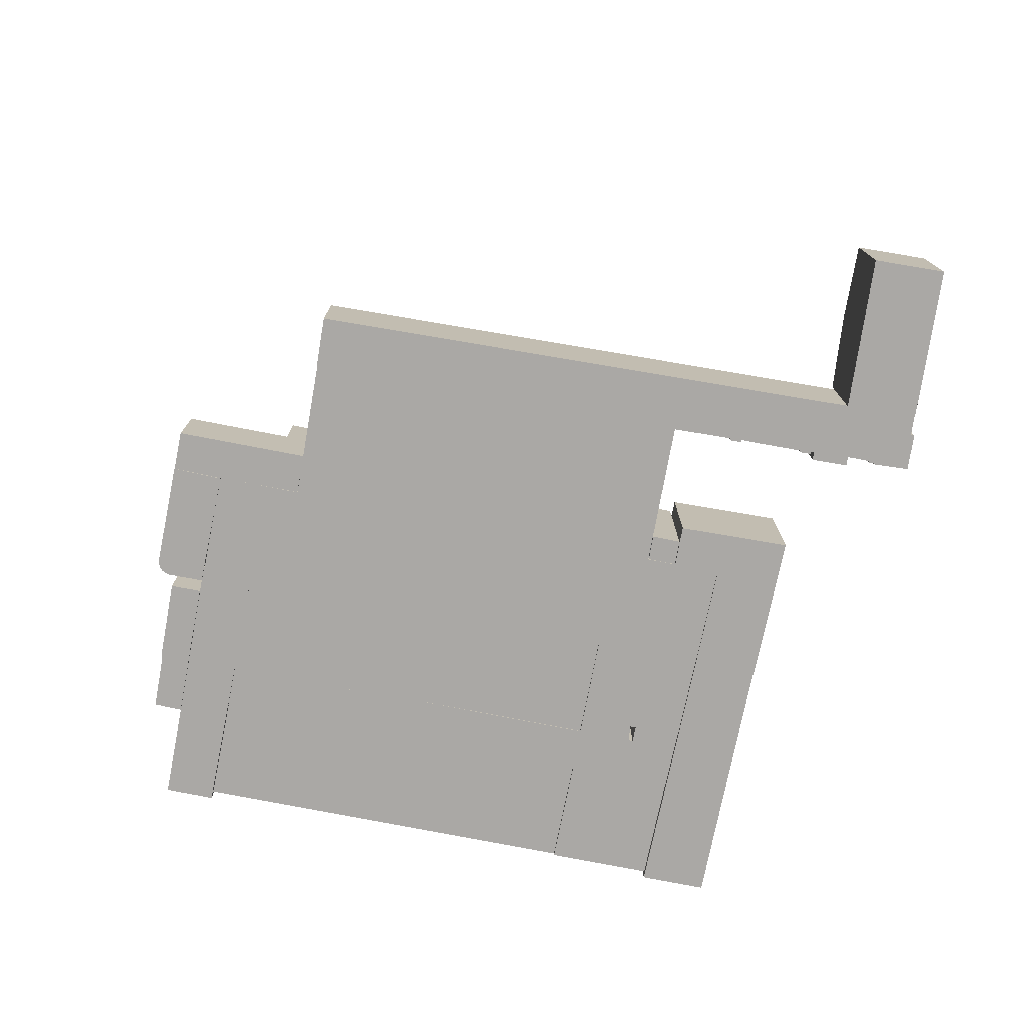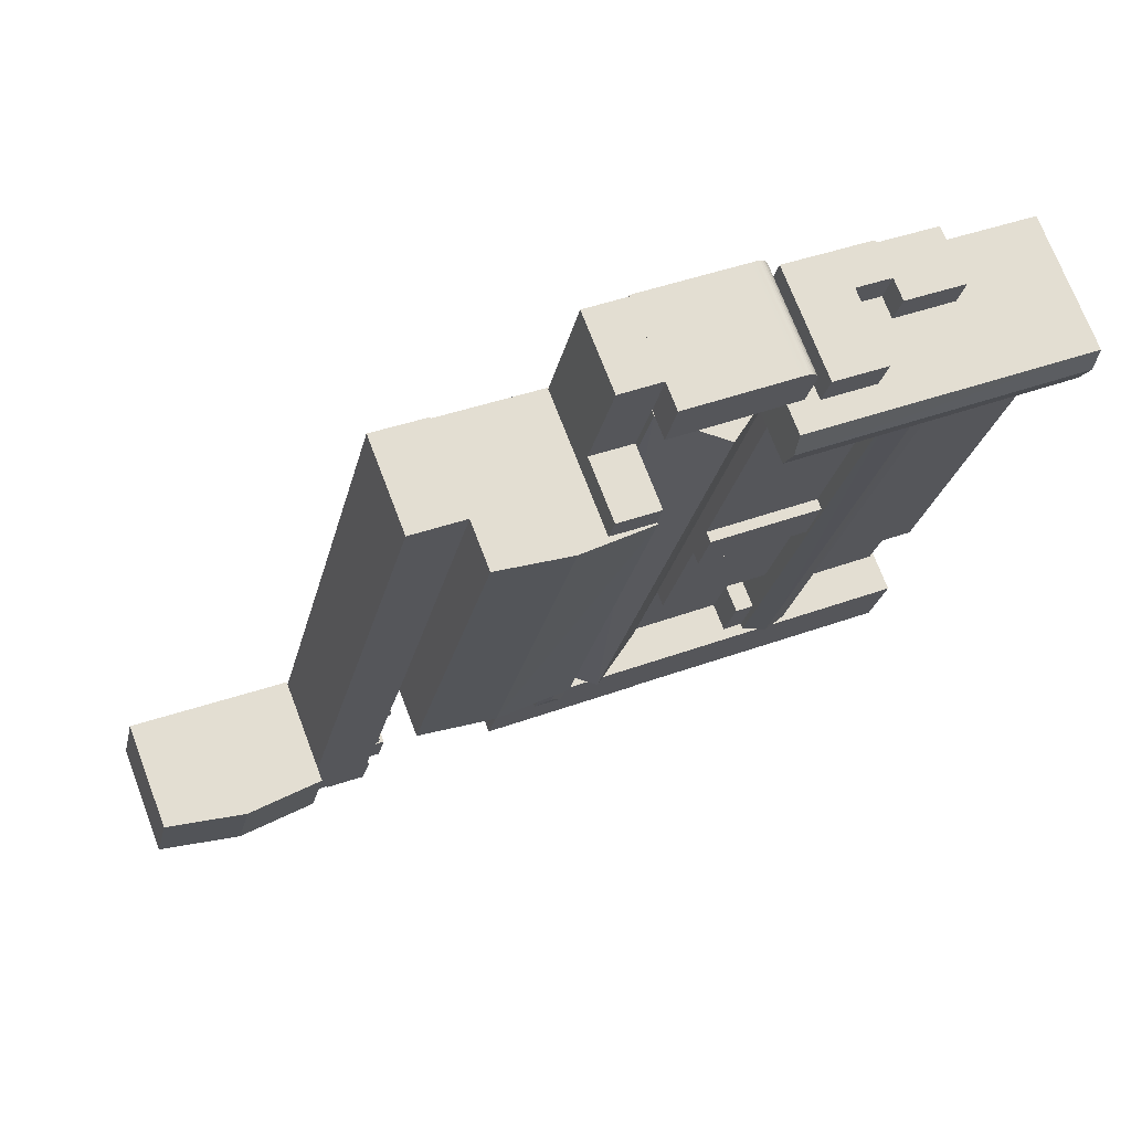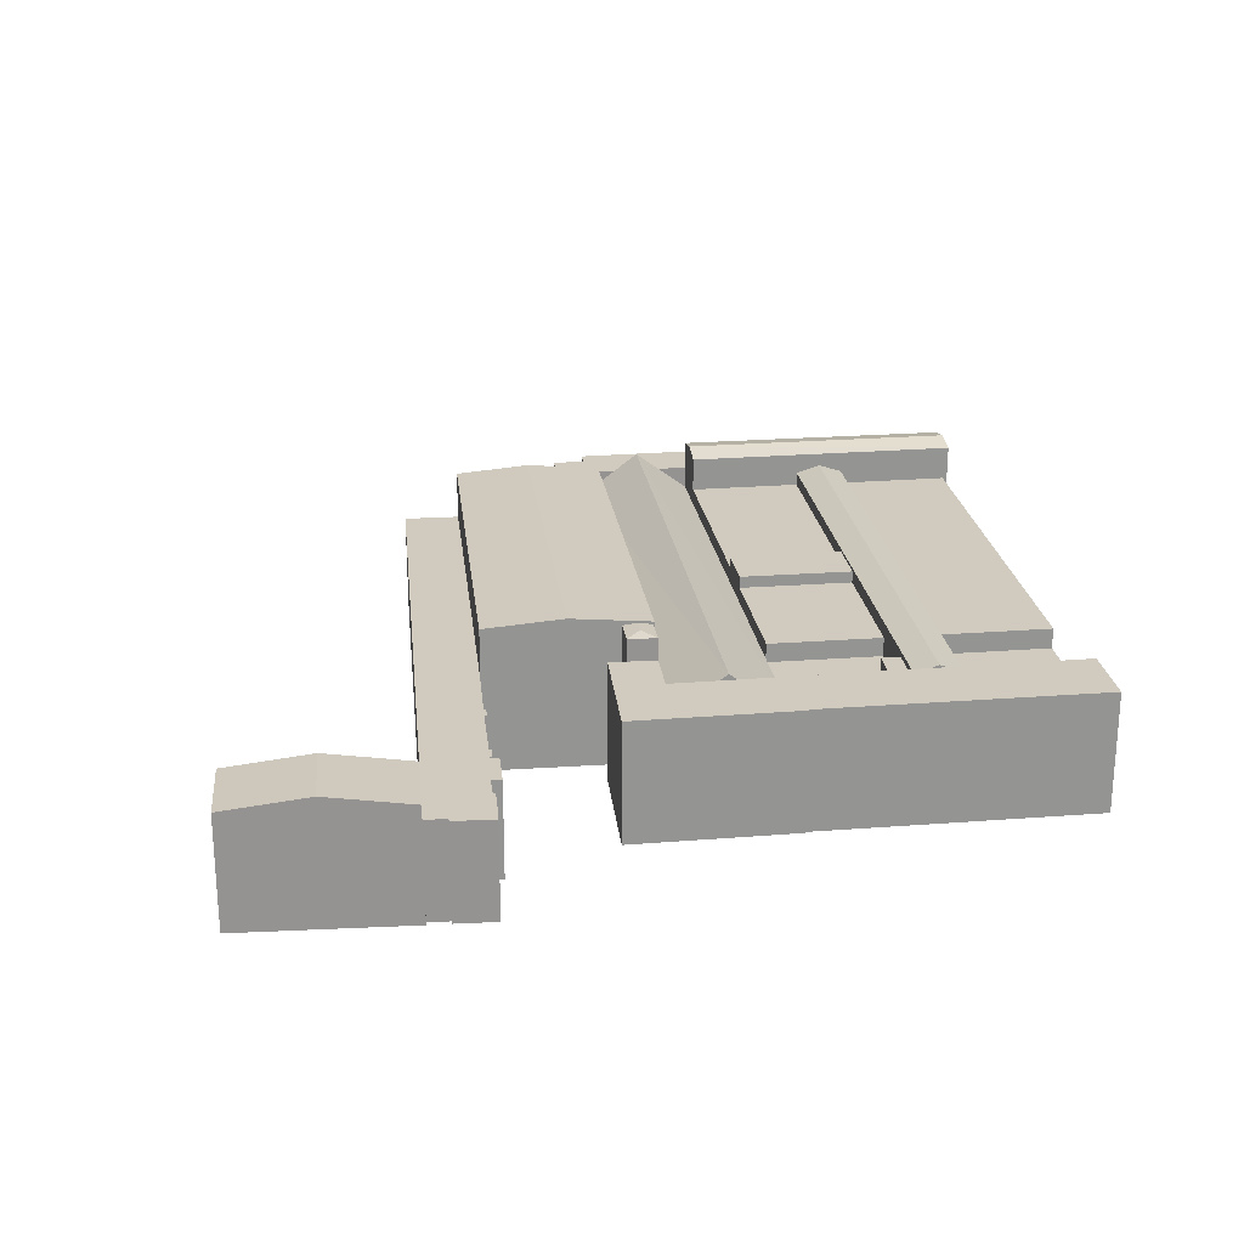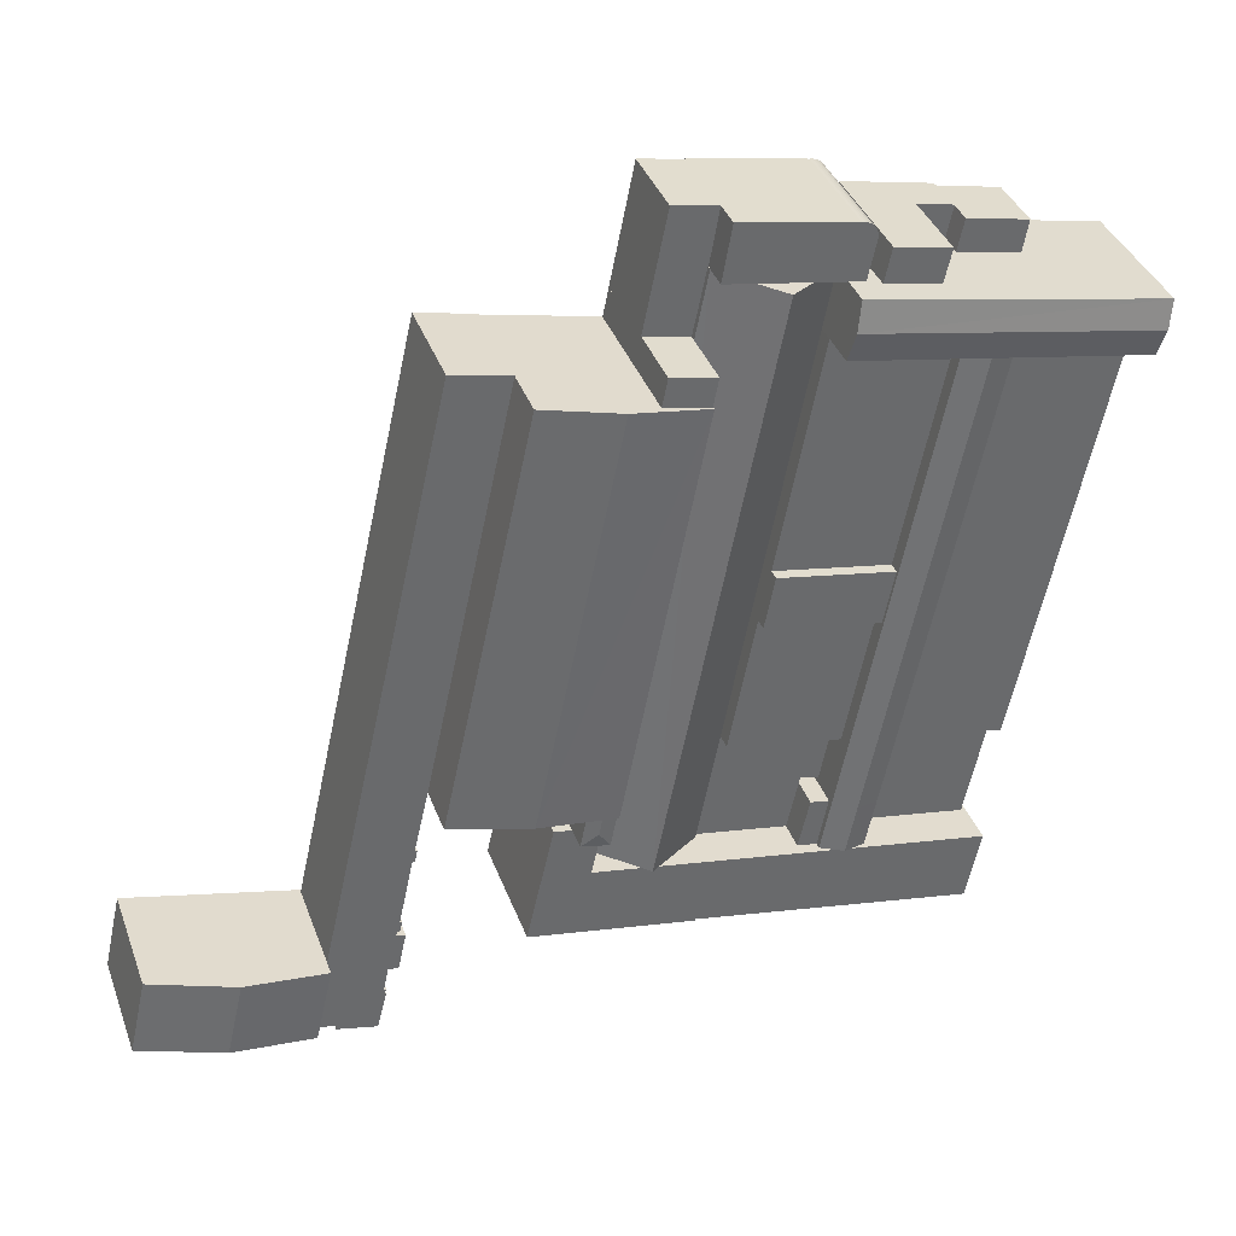
<metadata>
{"format":"obj","ext":"obj","renderer":"f3d","projection":"perspective","resolution":1024,"background":"white","views":[{"elev":-75.1,"azim":67.7,"up":"+Y"},{"elev":71.5,"azim":159.2,"up":"+Z"},{"elev":23.5,"azim":161.4,"up":"+Y"},{"elev":38.1,"azim":160.8,"up":"+Z"}]}
</metadata>
<code>
v  -78.14 -2.901e-15 47.38
v  -67.4 -5.139e-15 83.92
v  -84.49 -4.951e-15 80.85
v  -61.12 -3.096e-15 50.55
v  -55.85 0.54 22.54
v  -76.62 0.54 39.35
v  -72.78 0.54 19.11
v  -59.66 0.54 42.81
v  -55.85 0.09 22.54
v  -66.24 0.09 2.778
v  -52.61 0.09 5.346
v  -68.07 0.09 11.26
v  -72.78 0.09 19.11
v  -71.12 0.09 10.38
v  -59.66 0.44 42.81
v  -78.14 0.44 47.38
v  -76.62 0.44 39.35
v  -61.12 0.44 50.55
v  -88.08 0.36 80.2
v  -70.59 0.36 9.748
v  -84.45 0.36 80.86
v  -91.7 0.36 79.55
v  -77.42 0.36 8.461
v  -66.24 0.36 2.778
v  -67.85 0.36 10.26
v  -69.13 0.36 2.234
v  -72.52 0.36 1.594
v  -75.91 0.36 0.955
v  -6.208 -0.47 -14.27
v  -0.3857 -0.47 -12.83
v  -0.5362 -0.47 -12.23
v  -0.06755 -0.47 0.298
v  2.594 -0.47 -11.44
v  -6.361 -0.47 -13.66
v  -6.501 -0.47 -13.09
v  -7.496 -0.47 -8.433
v  -7.419 -0.47 -7.522
v  -8.148 -0.47 -3.905
v  -9.623 -0.47 -4.226
v  -10.89 -0.47 1.554
v  -9.516 -0.47 1.874
v  -10.48 -0.47 46.41
v  -9.808 -0.47 2.432
v  -10.11 -0.47 2.363
v  -10.22 -0.47 4.193
v  -12.4 -0.47 14.38
v  -12.76 -0.47 14.29
v  -12.82 -0.47 16.22
v  -15.01 -0.47 25.75
v  -28.23 -0.47 86.51
v  -27.65 -0.47 86.64
v  -19.93 -0.47 88.38
v  -13.16 -0.47 16.18
v  -10.51 -0.47 4.109
v  -7.702 -0.47 -7.577
v  -7.656 -0.47 -8.443
v  12.26 -0.87 3.075
v  27.1 -0.87 -5.288
v  24.51 -0.87 6.15
v  14.85 -0.87 -8.362
v  0 -0.87 -5.327e-17
v  2.593 -0.87 -11.44
v  -43.71 -0.13 83.03
v  -50.9 -0.13 85.77
v  -50.13 -0.13 81.8
v  -44.5 -0.13 86.96
v  -44.53 -0.13 87.11
v  -34.1 0.05 21.49
v  -37.36 0.05 15.94
v  -33.21 0.05 16.9
v  -38.25 0.05 20.54
v  -36.18 0.05 21.01
v  -60.86 -0.14 93.53
v  -35.79 -0.14 8.517
v  -52.77 -0.14 95.05
v  -68.95 -0.14 92
v  -44.19 -0.14 6.934
v  -52.59 -0.14 5.35
v  -68.2 -0.03 88.04
v  -109.5 -0.03 75.94
v  -67.4 -0.03 83.93
v  -69 -0.03 92.14
v  -111 -0.03 83.78
v  -110.3 -0.03 79.86
v  -93.31 0.62 -2.323
v  -79.31 0.62 17.6
v  -96.57 0.62 14.19
v  -75.86 0.62 0.9644
v  -86.55 -0.09 88.67
v  -96.35 -0.09 91.38
v  -95.58 -0.09 86.88
v  -87.51 -0.09 93.21
v  -74.29 -0.35 96.13
v  -81.17 -0.35 89.73
v  -73.29 -0.35 91.29
v  -82.21 -0.35 94.5
v  -81.17 -0.37 89.73
v  -87.51 -0.37 93.21
v  -86.55 -0.37 88.67
v  -87.08 -0.37 93.3
v  -87.13 -0.37 93.48
v  -82.92 -0.37 94.35
v  -82.21 -0.37 94.5
v  -52.84 -0.33 94.95
v  -72.48 -0.33 97.02
v  -71.36 -0.33 91.67
v  -54.22 -0.33 102.9
v  -72.54 -0.33 97.43
v  -72.53 -0.33 97.84
v  -72.44 -0.33 98.25
v  -72.29 -0.33 98.63
v  -72.07 -0.33 98.98
v  -71.79 -0.33 99.28
v  -71.47 -0.33 99.54
v  -71.1 -0.33 99.73
v  -70.3 -0.33 99.91
v  -70.71 -0.33 99.85
v  -54.22 -0.13 102.9
v  -47.93 -0.13 104.1
v  -52.84 -0.13 94.95
v  -108.8 1.24 76.14
v  -79.31 1.24 17.6
v  -91.65 1.24 79.56
v  -96.57 1.24 14.19
v  -93.31 -0.43 -2.323
v  -50.78 -0.43 -4.868
v  -35.82 -0.43 8.51
v  -91.23 -0.43 -12.87
v  -94 -0.43 -2.459
v  -91.91 -0.43 -13
v  -31.24 -0.43 17.29
v  -26.64 -0.43 -0.4927
v  -30.64 -0.43 17.4
v  -33.2 -0.43 16.9
v  -50.72 -0.43 -5.114
v  -37.36 -0.43 15.94
v  -39.22 -0.31 84.07
v  -15.01 -0.31 25.69
v  -28.16 -0.31 86.46
v  -50.29 -0.31 81.69
v  -26.75 -0.31 23.17
v  -38.48 -0.31 20.64
v  -82.21 16.29 94.5
v  -74.29 16.29 96.13
v  -73.29 16.29 91.29
v  -81.17 16.29 89.73
v  -86.55 5.159 88.67
v  -81.17 5.159 89.73
v  -87.51 5.159 93.21
v  -87.08 5.159 93.3
v  -87.13 5.159 93.48
v  -82.92 5.159 94.35
v  -82.21 5.159 94.5
v  -71.36 15.7 91.67
v  -52.84 15.7 94.95
v  -72.48 15.7 97.02
v  -72.54 15.7 97.43
v  -72.53 15.7 97.84
v  -72.44 15.7 98.25
v  -72.29 15.7 98.63
v  -72.07 15.7 98.98
v  -71.79 15.7 99.28
v  -71.47 15.7 99.54
v  -71.1 15.7 99.73
v  -70.71 15.7 99.85
v  -70.3 15.7 99.91
v  -54.22 15.7 102.9
v  -54.22 11.6 102.9
v  -47.93 11.6 104.1
v  -44.53 11.6 87.11
v  -50.9 11.6 85.77
v  -52.84 11.6 94.95
v  -108.8 14.73 76.14
v  -91.65 14.73 79.56
v  -79.31 14.73 17.6
v  -96.57 14.73 14.19
v  -33.2 17.58 16.9
v  -31.24 17.58 17.29
v  -30.64 17.58 17.4
v  -26.64 17.58 -0.4932
v  -50.72 17.58 -5.115
v  -50.78 17.58 -4.868
v  -91.23 17.58 -12.87
v  -91.91 17.58 -13
v  -94 17.58 -2.46
v  -93.31 17.58 -2.324
v  -35.82 17.58 8.509
v  -37.36 17.58 15.94
v  -28.16 21.24 86.46
v  -50.29 21.24 81.69
v  -39.22 22.24 84.07
v  -38.48 21.24 20.64
v  -15.01 21.24 25.69
v  -26.74 22.24 23.16
v  -78.14 14.81 47.38
v  -61.12 14.81 50.55
v  -84.49 14.81 80.85
v  -67.4 14.81 83.92
v  -72.78 14.62 19.11
v  -55.85 14.62 22.54
v  -76.62 14.62 39.35
v  -59.66 14.62 42.81
v  -55.85 11.77 22.54
v  -52.61 11.77 5.346
v  -66.24 11.77 2.778
v  -68.07 11.77 11.26
v  -71.12 11.77 10.38
v  -72.78 11.77 19.11
v  -76.62 16.39 39.35
v  -59.66 16.39 42.81
v  -78.14 16.39 47.38
v  -61.12 16.39 50.55
v  -75.91 16.83 0.9545
v  -69.13 15.99 2.233
v  -69.13 16.83 2.233
v  -72.52 18 1.594
v  -66.24 15.99 2.778
v  -84.45 16.83 80.85
v  -91.7 16.83 79.55
v  -88.08 18 80.2
v  -77.42 16.83 8.461
v  -70.59 15.99 9.748
v  -70.59 16.83 9.748
v  -67.85 15.99 10.26
v  -0.5359 13.88 -12.23
v  2.595 13.88 -11.44
v  -0.3854 13.88 -12.83
v  -6.208 13.88 -14.27
v  -6.36 13.88 -13.66
v  -6.501 13.88 -13.09
v  -7.655 13.88 -8.443
v  -7.495 13.88 -8.433
v  -7.702 13.88 -7.578
v  -7.419 13.88 -7.522
v  -8.148 13.88 -3.905
v  -9.623 13.88 -4.227
v  -10.89 13.88 1.554
v  -9.516 13.88 1.874
v  -9.808 13.88 2.431
v  -10.11 13.88 2.362
v  -10.51 13.88 4.109
v  -10.22 13.88 4.192
v  -12.4 13.88 14.38
v  -12.76 13.88 14.29
v  -13.16 13.88 16.18
v  -12.82 13.88 16.22
v  -15.01 13.88 25.75
v  -28.23 13.88 86.51
v  -27.65 13.88 86.64
v  -19.93 13.88 88.38
v  -10.48 13.88 46.41
v  -0.06725 13.88 0.2975
v  24.51 15.93 6.149
v  12.26 17.59 3.074
v  0.0003576 15.93 -0.0005317
v  2.593 15.93 -11.44
v  14.85 17.59 -8.363
v  27.1 15.93 -5.288
v  -50.13 21.01 81.8
v  -43.71 21.01 83.03
v  -50.9 21.01 85.77
v  -44.53 21.01 87.11
v  -44.5 21.01 86.96
v  -34.1 20.89 21.49
v  -38.25 20.89 20.54
v  -36.18 21.21 21.01
v  -37.36 20.89 15.94
v  -33.21 20.89 16.9
v  -52.77 12.36 95.05
v  -68.95 12.36 92
v  -60.86 18.47 93.53
v  -52.59 12.36 5.35
v  -35.79 12.36 8.517
v  -44.19 18.47 6.933
v  -67.4 20 83.93
v  -68.99 20 92.14
v  -68.2 20.84 88.03
v  -111 20 83.78
v  -109.5 20 75.94
v  -110.3 20.84 79.86
v  -93.31 11.68 -2.324
v  -75.86 11.68 0.964
v  -96.57 11.68 14.19
v  -79.31 11.68 17.6
v  -95.58 8.422 86.88
v  -86.55 8.422 88.67
v  -96.35 8.422 91.38
v  -87.51 8.422 93.21
v  -35.69 21.21 18.51
v  -74.01 18 9.104
g defaultobject
f 1 2 3
f 2 1 4
f 5 6 7
f 6 5 8
f 9 10 11
f 10 9 12
f 12 9 13
f 12 13 14
f 15 16 17
f 16 15 18
f 19 20 21
f 20 19 22
f 20 22 23
f 20 24 25
f 24 20 23
f 24 23 26
f 26 23 27
f 27 23 28
f 29 30 31
f 32 31 33
f 31 32 29
f 29 32 34
f 34 32 35
f 35 32 36
f 36 32 37
f 37 32 38
f 38 32 39
f 39 32 40
f 40 32 41
f 42 41 32
f 41 42 43
f 43 42 44
f 44 42 45
f 45 42 46
f 46 42 47
f 47 42 48
f 48 42 49
f 49 42 50
f 50 42 51
f 51 42 52
f 53 47 48
f 54 44 45
f 55 36 37
f 56 35 36
f 57 58 59
f 58 57 60
f 60 57 61
f 60 61 62
f 63 64 65
f 64 63 66
f 64 66 67
f 68 69 70
f 69 68 71
f 71 68 72
f 73 74 75
f 74 73 76
f 74 76 77
f 77 76 78
f 79 80 81
f 80 79 82
f 80 82 83
f 80 83 84
f 85 86 87
f 86 85 88
f 89 90 91
f 90 89 92
f 93 94 95
f 94 93 96
f 97 98 99
f 98 97 100
f 100 97 101
f 101 97 102
f 102 97 103
f 104 105 106
f 105 104 107
f 105 107 108
f 108 107 109
f 109 107 110
f 110 107 111
f 111 107 112
f 112 107 113
f 113 107 114
f 114 107 115
f 115 107 116
f 115 116 117
f 118 67 119
f 67 118 120
f 67 120 64
f 121 122 123
f 122 121 124
f 125 126 127
f 126 125 128
f 128 125 129
f 128 129 130
f 131 132 133
f 132 131 134
f 132 134 127
f 132 127 135
f 127 134 136
f 135 127 126
f 137 138 139
f 138 137 140
f 138 140 141
f 141 140 142
f 93 143 96
f 143 93 144
f 95 144 93
f 144 95 145
f 146 95 94
f 95 146 145
f 143 94 96
f 94 143 146
f 147 97 99
f 97 147 148
f 149 99 98
f 99 149 147
f 100 149 98
f 149 100 150
f 151 100 101
f 100 151 150
f 102 151 101
f 151 102 152
f 103 152 102
f 152 103 153
f 97 153 103
f 153 97 148
f 154 104 106
f 104 154 155
f 156 106 105
f 106 156 154
f 157 105 108
f 105 157 156
f 158 108 109
f 108 158 157
f 159 109 110
f 109 159 158
f 160 110 111
f 110 160 159
f 161 111 112
f 111 161 160
f 162 112 113
f 112 162 161
f 163 113 114
f 113 163 162
f 115 163 114
f 163 115 164
f 117 164 115
f 164 117 165
f 116 165 117
f 165 116 166
f 107 166 116
f 166 107 167
f 104 167 107
f 167 104 155
f 119 168 118
f 168 119 169
f 67 169 119
f 169 67 170
f 171 67 64
f 67 171 170
f 172 64 120
f 64 172 171
f 168 120 118
f 120 168 172
f 123 173 121
f 173 123 174
f 122 174 123
f 174 122 175
f 176 122 124
f 122 176 175
f 173 124 121
f 124 173 176
f 131 177 134
f 177 131 178
f 133 178 131
f 178 133 179
f 132 179 133
f 179 132 180
f 181 132 135
f 132 181 180
f 182 135 126
f 135 182 181
f 183 126 128
f 126 183 182
f 184 128 130
f 128 184 183
f 185 130 129
f 130 185 184
f 125 185 129
f 185 125 186
f 127 186 125
f 186 127 187
f 188 127 136
f 127 188 187
f 134 188 136
f 188 134 177
f 189 137 139
f 137 189 140
f 140 189 190
f 190 189 191
f 192 141 142
f 141 192 138
f 138 192 193
f 193 192 194
f 190 142 140
f 142 190 192
f 138 189 139
f 189 138 193
f 195 4 1
f 4 195 196
f 197 1 3
f 1 197 195
f 2 197 3
f 197 2 198
f 4 198 2
f 198 4 196
f 199 5 7
f 5 199 200
f 201 7 6
f 7 201 199
f 8 201 6
f 201 8 202
f 5 202 8
f 202 5 200
f 11 203 9
f 203 11 204
f 205 11 10
f 11 205 204
f 206 10 12
f 10 206 205
f 207 12 14
f 12 207 206
f 208 14 13
f 14 208 207
f 9 208 13
f 208 9 203
f 209 15 17
f 15 209 210
f 211 17 16
f 17 211 209
f 18 211 16
f 211 18 212
f 15 212 18
f 212 15 210
f 213 27 28
f 27 213 26
f 26 213 24
f 24 213 214
f 214 213 215
f 215 213 216
f 217 24 214
f 218 19 21
f 19 218 22
f 22 218 219
f 219 218 220
f 28 221 213
f 221 28 219
f 219 28 23
f 219 23 22
f 215 222 214
f 222 215 223
f 222 21 20
f 21 222 223
f 21 223 218
f 25 222 20
f 222 25 224
f 24 224 25
f 224 24 217
f 225 33 31
f 33 225 226
f 30 225 31
f 225 30 227
f 228 30 29
f 30 228 227
f 229 29 34
f 29 229 228
f 230 34 35
f 34 230 229
f 231 35 56
f 35 231 230
f 36 231 56
f 231 36 232
f 233 36 55
f 36 233 232
f 37 233 55
f 233 37 234
f 235 37 38
f 37 235 234
f 236 38 39
f 38 236 235
f 237 39 40
f 39 237 236
f 41 237 40
f 237 41 238
f 239 41 43
f 41 239 238
f 240 43 44
f 43 240 239
f 241 44 54
f 44 241 240
f 45 241 54
f 241 45 242
f 243 45 46
f 45 243 242
f 244 46 47
f 46 244 243
f 245 47 53
f 47 245 244
f 48 245 53
f 245 48 246
f 247 48 49
f 48 247 246
f 248 49 50
f 49 248 247
f 51 248 50
f 248 51 249
f 52 249 51
f 249 52 250
f 42 250 52
f 250 42 251
f 32 251 42
f 251 32 252
f 33 252 32
f 252 33 226
f 253 57 59
f 57 253 61
f 61 253 254
f 61 254 255
f 256 60 62
f 60 256 58
f 58 256 257
f 58 257 258
f 255 62 61
f 62 255 256
f 58 253 59
f 253 58 258
f 259 63 65
f 63 259 260
f 261 65 64
f 65 261 259
f 67 261 64
f 261 67 262
f 66 262 67
f 262 66 263
f 63 263 66
f 263 63 260
f 264 72 68
f 72 264 71
f 71 264 265
f 265 264 266
f 267 70 69
f 70 267 268
f 70 264 68
f 264 70 268
f 265 69 71
f 69 265 267
f 269 73 75
f 73 269 76
f 76 269 270
f 270 269 271
f 272 77 78
f 77 272 74
f 74 272 273
f 273 272 274
f 270 78 76
f 78 270 272
f 74 269 75
f 269 74 273
f 275 79 81
f 79 275 82
f 82 275 276
f 276 275 277
f 278 84 83
f 84 278 80
f 80 278 279
f 279 278 280
f 82 278 83
f 278 82 276
f 279 81 80
f 81 279 275
f 281 88 85
f 88 281 282
f 283 85 87
f 85 283 281
f 86 283 87
f 283 86 284
f 88 284 86
f 284 88 282
f 285 89 91
f 89 285 286
f 287 91 90
f 91 287 285
f 92 287 90
f 287 92 288
f 89 288 92
f 288 89 286
f 224 214 222
f 214 224 217
f 231 232 230
f 233 234 232
f 237 238 236
f 241 242 240
f 245 246 244
f 228 225 227
f 225 228 252
f 252 228 251
f 251 228 229
f 251 229 230
f 251 230 234
f 234 230 232
f 251 234 235
f 251 235 238
f 238 235 236
f 251 238 239
f 251 239 240
f 251 240 242
f 251 242 243
f 251 243 244
f 251 244 246
f 251 246 247
f 251 247 248
f 251 248 249
f 251 249 250
f 252 226 225
f 257 255 254
f 255 257 256
f 258 254 253
f 254 258 257
f 259 263 260
f 263 259 262
f 262 259 261
f 266 268 289
f 268 266 264
f 265 289 267
f 289 265 266
f 268 267 289
f 272 271 274
f 271 272 270
f 274 269 273
f 269 274 271
f 278 277 280
f 277 278 276
f 279 277 275
f 277 279 280
f 281 284 282
f 284 281 283
f 285 288 286
f 288 285 287
f 144 146 143
f 146 144 145
f 149 150 147
f 147 153 148
f 153 147 152
f 152 147 150
f 152 150 151
f 154 167 155
f 167 154 166
f 166 154 156
f 166 156 165
f 165 156 164
f 164 156 163
f 163 156 162
f 162 156 161
f 161 156 160
f 160 156 157
f 160 157 159
f 159 157 158
f 169 172 168
f 172 169 170
f 172 170 171
f 173 175 176
f 175 173 174
f 181 182 180
f 180 178 179
f 178 180 177
f 177 180 188
f 188 180 187
f 187 180 186
f 186 180 182
f 186 182 183
f 186 183 185
f 185 183 184
f 194 190 191
f 190 194 192
f 194 189 193
f 189 194 191
f 195 198 196
f 198 195 197
f 200 201 202
f 201 200 199
f 205 206 204
f 204 208 203
f 208 204 206
f 208 206 207
f 210 211 212
f 211 210 209
f 213 290 216
f 290 213 221
f 290 221 220
f 220 221 219
f 216 223 215
f 223 216 290
f 223 290 218
f 218 290 220

</code>
